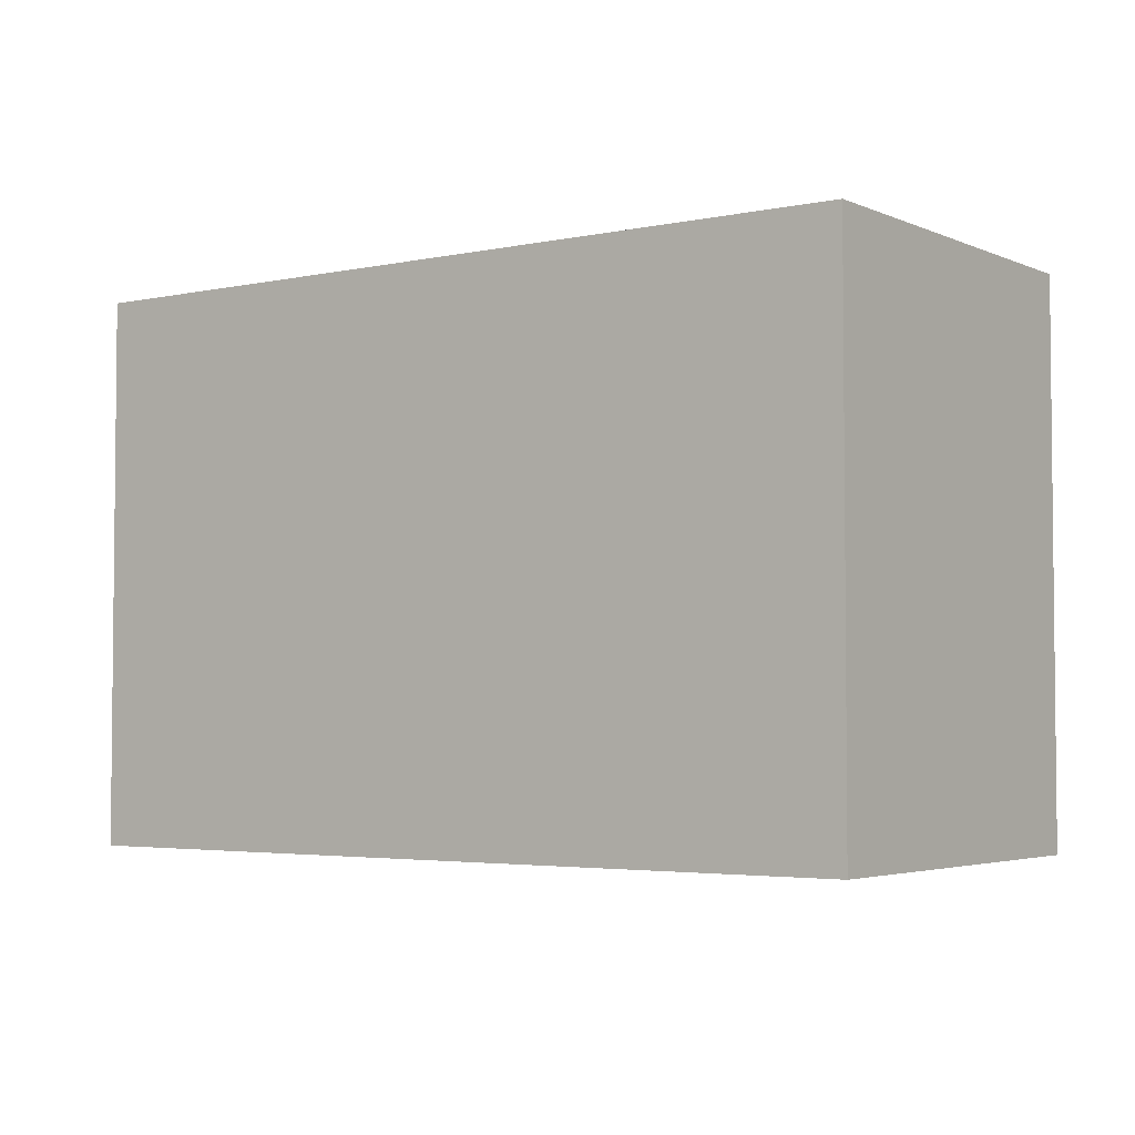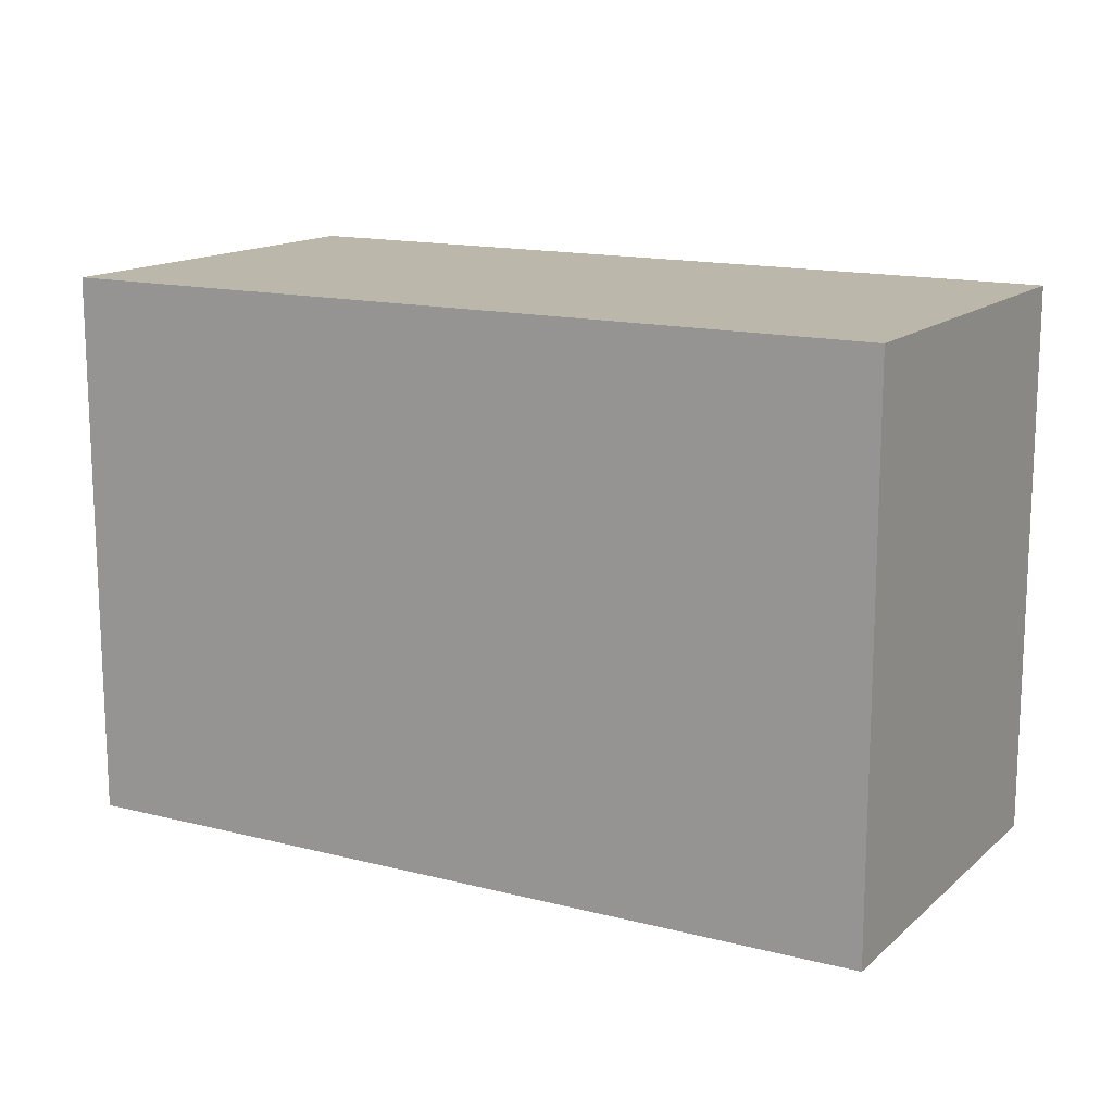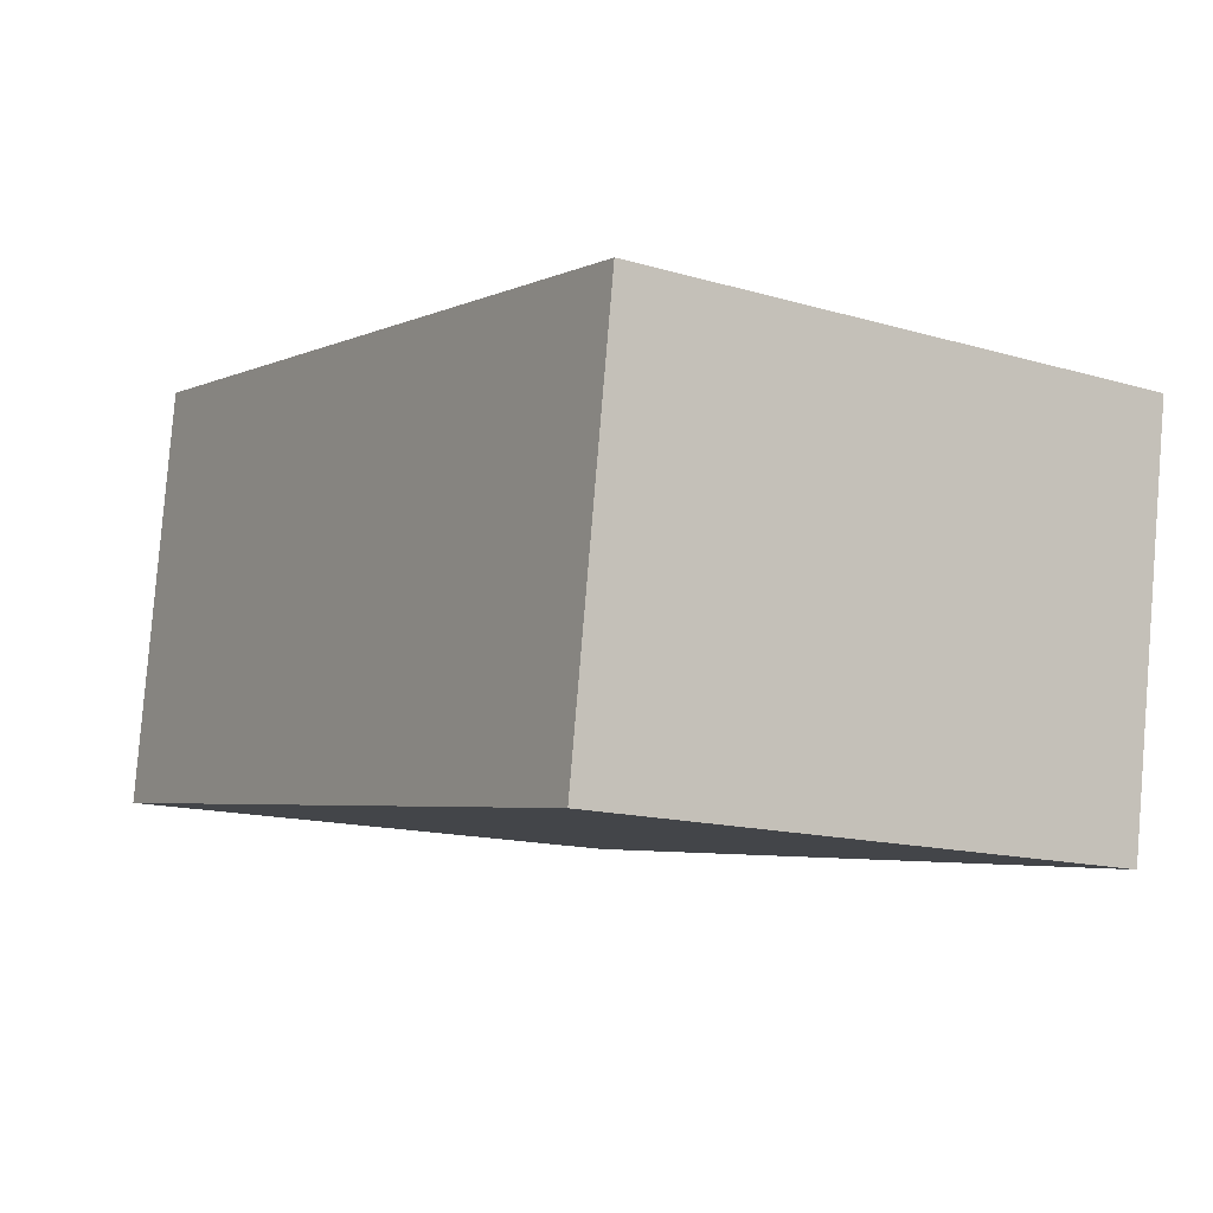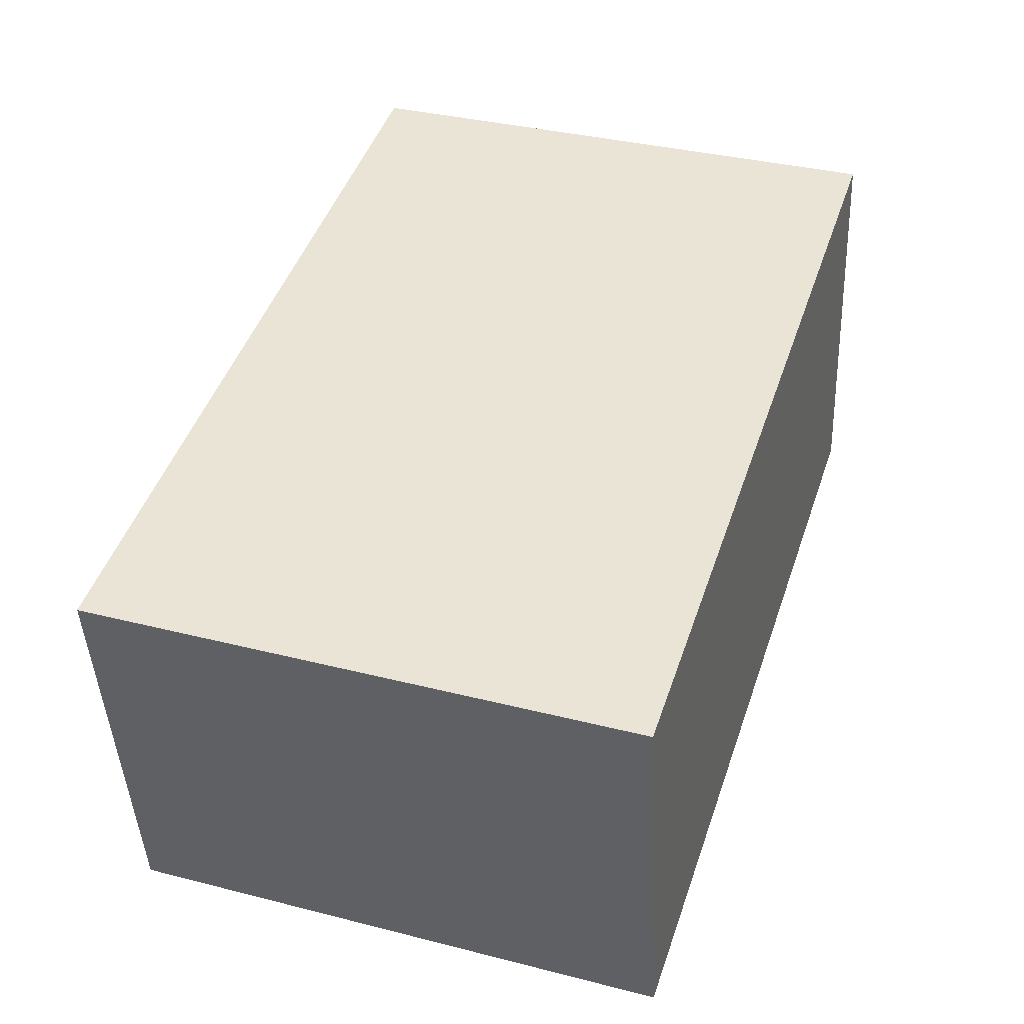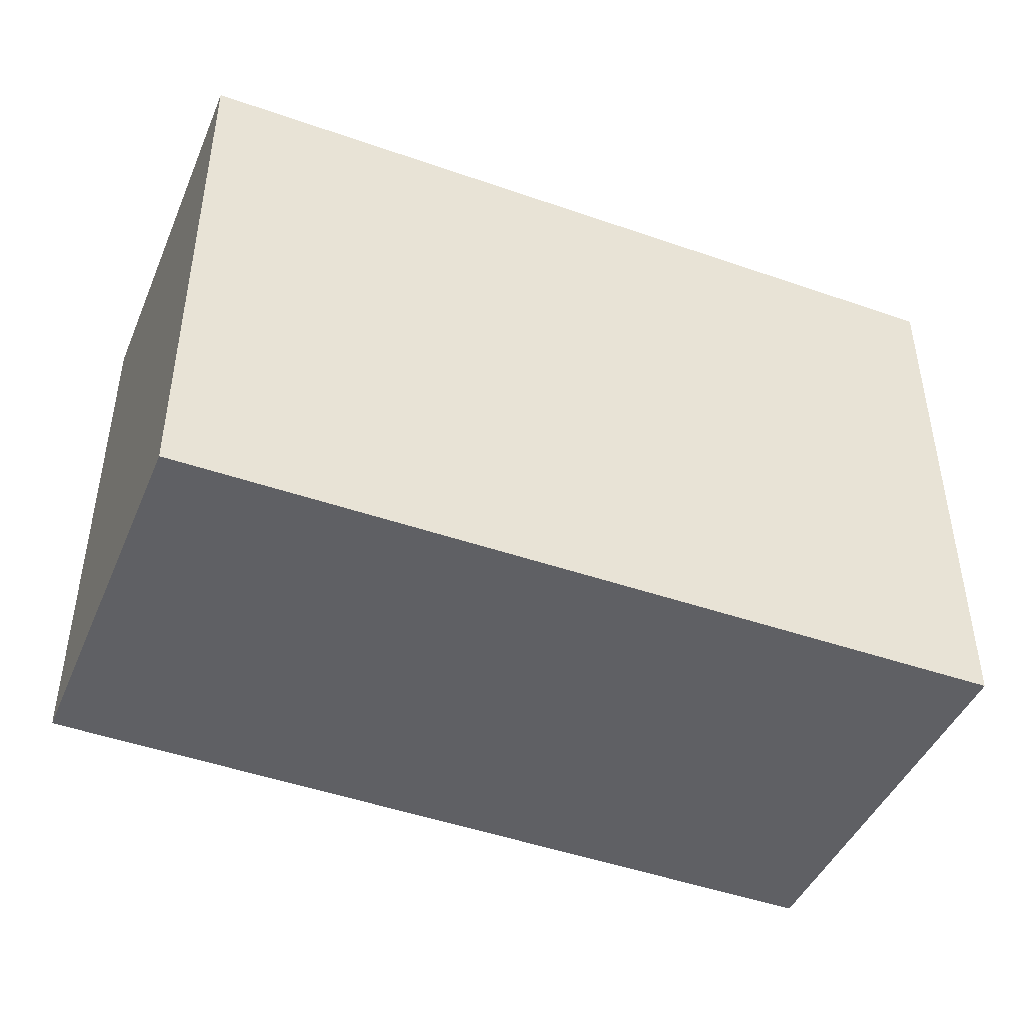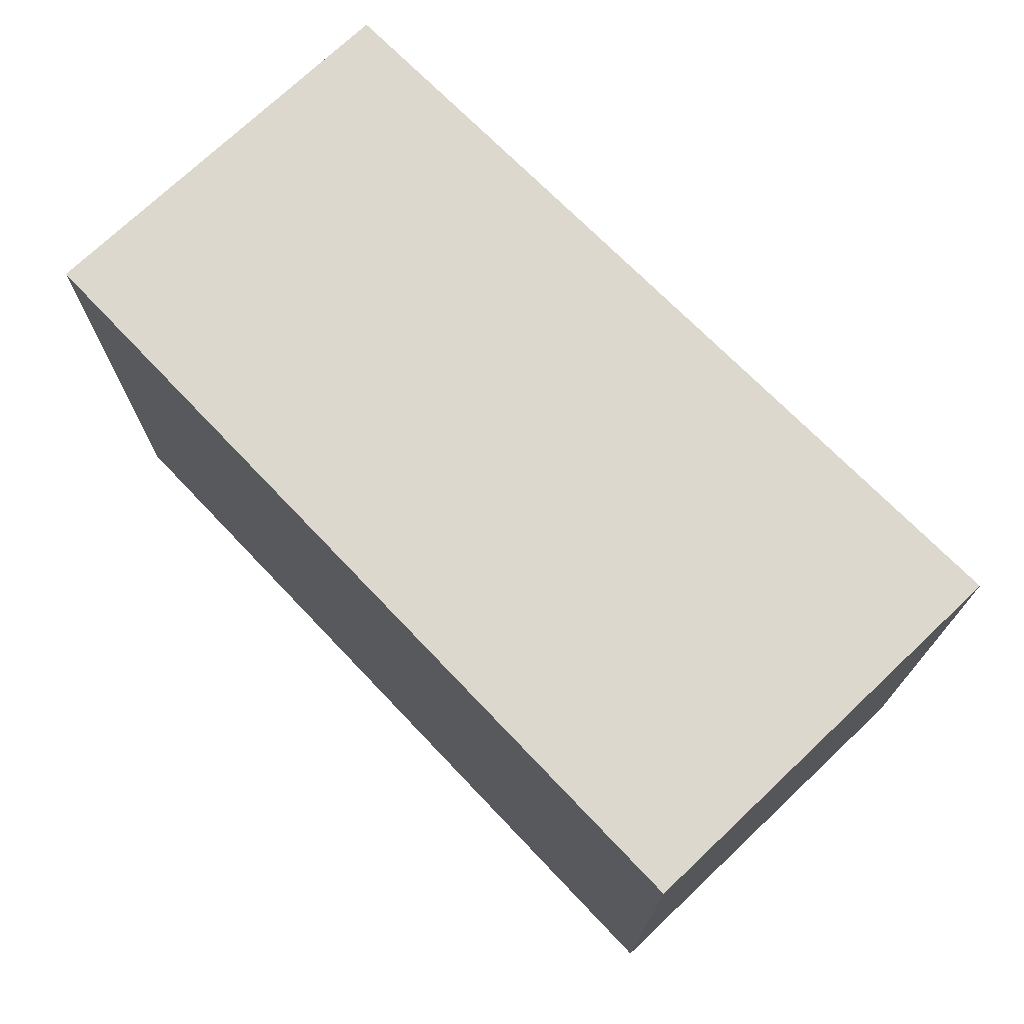
<metadata>
{"format":"obj","ext":"obj","renderer":"f3d","projection":"perspective","resolution":1024,"background":"white","views":[{"elev":-3.6,"azim":44.9,"up":"+Y"},{"elev":14.5,"azim":38.8,"up":"+Y"},{"elev":-14.5,"azim":57.5,"up":"+Z"},{"elev":35.7,"azim":108.5,"up":"+Z"},{"elev":-44.5,"azim":166.6,"up":"+Y"},{"elev":72.6,"azim":-124.9,"up":"+Y"}]}
</metadata>
<code>
v  0 0 0
v  8.28 -1.549e-16 2.53
v  0.5742 -2.358e-16 3.852
v  7.704 7.197e-17 -1.175
v  7.704 5.148 -1.175
v  0.5744 5.148 3.851
v  8.28 5.148 2.53
v  0.0001096 5.148 -0.0001629
g defaultobject
f 1 2 3
f 2 1 4
f 5 6 7
f 6 5 8
f 8 4 1
f 4 8 5
f 6 1 3
f 1 6 8
f 2 6 3
f 6 2 7
f 4 7 2
f 7 4 5

</code>
